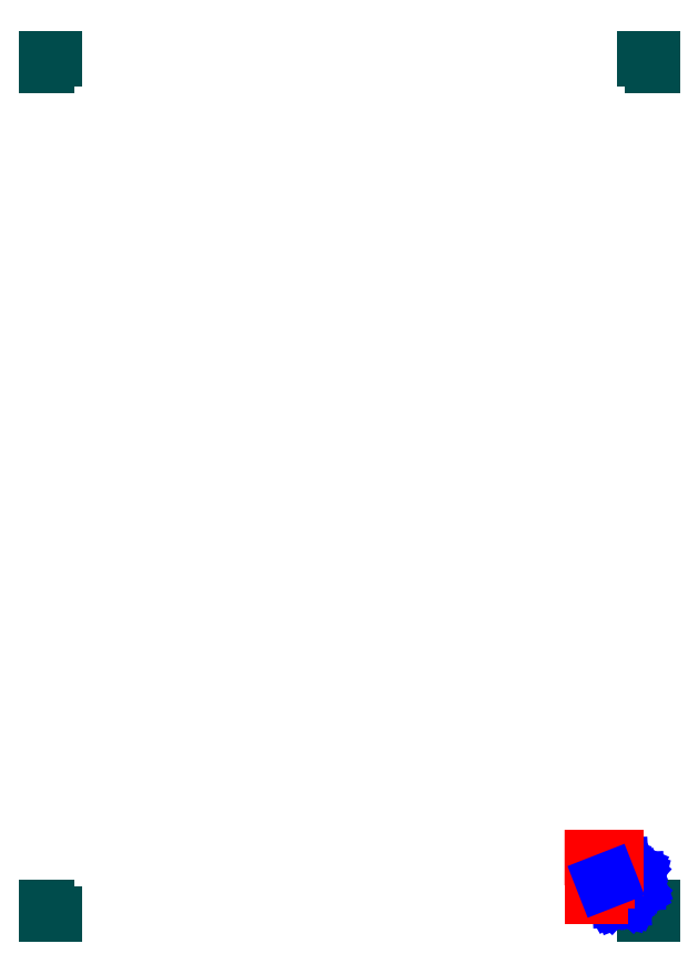
<metadata>
{"format":"dxf","ext":"dxf","renderer":"ezdxf+matplotlib","layout":"modelspace","background":"white","min_lineweight":24,"dpi":150}
</metadata>
<code>
0
SECTION
2
ENTITIES
0
LINE
8
PAPERSIZE
10
0
20
0
11
5
21
0
0
LINE
8
PAPERSIZE
10
0
20
0
11
0
21
-5
0
LINE
8
PAPERSIZE
10
0
20
-594
11
5
21
-594
0
LINE
8
PAPERSIZE
10
0
20
-594
11
0
21
-589
0
LINE
8
PAPERSIZE
10
420
20
0
11
415
21
0
0
LINE
8
PAPERSIZE
10
420
20
0
11
420
21
-5
0
LINE
8
PAPERSIZE
10
420
20
-594
11
415
21
-594
0
LINE
8
PAPERSIZE
10
420
20
-594
11
420
21
-589
0
LINE
8
LOGO
10
404.8
20
-562.4
11
401.3
21
-564.3
0
LINE
8
LOGO
10
401.3
20
-564.3
11
399.8
21
-563.8
0
LINE
8
LOGO
10
399.8
20
-563.8
11
398.4
21
-560.1
0
LINE
8
LOGO
10
398.4
20
-560.1
11
396.1
21
-560.2
0
LINE
8
LOGO
10
396.1
20
-560.2
11
395
21
-564.1
0
LINE
8
LOGO
10
395
20
-564.1
11
393.6
21
-564.7
0
LINE
8
LOGO
10
393.6
20
-564.7
11
390
21
-563.2
0
LINE
8
LOGO
10
390
20
-563.2
11
388.4
21
-564.9
0
LINE
8
LOGO
10
388.4
20
-564.9
11
390.4
21
-568.3
0
LINE
8
LOGO
10
390.4
20
-568.3
11
389.9
21
-569.8
0
LINE
8
LOGO
10
386.2
20
-571.3
11
386.3
21
-573.5
0
LINE
8
LOGO
10
386.3
20
-573.5
11
390.1
21
-574.6
0
LINE
8
LOGO
10
390.1
20
-574.6
11
390.8
21
-576
0
LINE
8
LOGO
10
390.8
20
-576
11
389.2
21
-579.7
0
LINE
8
LOGO
10
389.2
20
-579.7
11
390.9
21
-581.2
0
LINE
8
LOGO
10
390.9
20
-581.2
11
394.4
21
-579.2
0
LINE
8
LOGO
10
394.4
20
-579.2
11
395.9
21
-579.8
0
LINE
8
LOGO
10
395.9
20
-579.8
11
397.3
21
-583.5
0
LINE
8
LOGO
10
397.3
20
-583.5
11
399.6
21
-583.3
0
LINE
8
LOGO
10
399.6
20
-583.3
11
400.6
21
-579.5
0
LINE
8
LOGO
10
400.6
20
-579.5
11
402.1
21
-578.8
0
LINE
8
LOGO
10
402.1
20
-578.8
11
405.7
21
-580.4
0
LINE
8
LOGO
10
405.7
20
-580.4
11
407.3
21
-578.7
0
LINE
8
LOGO
10
407.3
20
-578.7
11
405.3
21
-575.3
0
LINE
8
LOGO
10
405.3
20
-575.3
11
405.8
21
-573.7
0
LINE
8
LOGO
10
405.8
20
-573.7
11
409.5
21
-572.3
0
LINE
8
LOGO
10
409.5
20
-572.3
11
409.4
21
-570
0
LINE
8
LOGO
10
409.4
20
-570
11
405.6
21
-569
0
LINE
8
LOGO
10
405.6
20
-569
11
404.9
21
-567.5
0
LINE
8
LOGO
10
404.9
20
-567.5
11
406.5
21
-563.9
0
LINE
8
LOGO
10
406.5
20
-563.9
11
404.8
21
-562.4
0
LINE
8
LOGO
10
404.8
20
-562.4
11
404.8
21
-562.4
0
LINE
8
LOGO
10
399.6
20
-568
11
400.3
21
-568.4
0
LINE
8
LOGO
10
400.3
20
-568.4
11
400.9
21
-569
0
LINE
8
LOGO
10
400.9
20
-569
11
401.4
21
-569.6
0
LINE
8
LOGO
10
401.4
20
-569.6
11
401.8
21
-570.4
0
LINE
8
LOGO
10
401.8
20
-570.4
11
402
21
-571.2
0
LINE
8
LOGO
10
402
20
-571.2
11
402
21
-572
0
LINE
8
LOGO
10
402
20
-572
11
401.9
21
-572.8
0
LINE
8
LOGO
10
401.9
20
-572.8
11
401.6
21
-573.5
0
LINE
8
LOGO
10
401.6
20
-573.5
11
401.2
21
-574.3
0
LINE
8
LOGO
10
401.2
20
-574.3
11
400.7
21
-574.9
0
LINE
8
LOGO
10
400.7
20
-574.9
11
400
21
-575.4
0
LINE
8
LOGO
10
400
20
-575.4
11
399.3
21
-575.7
0
LINE
8
LOGO
10
399.3
20
-575.7
11
398.5
21
-575.9
0
LINE
8
LOGO
10
398.5
20
-575.9
11
397.7
21
-576
0
LINE
8
LOGO
10
397.7
20
-576
11
396.9
21
-575.8
0
LINE
8
LOGO
10
396.9
20
-575.8
11
396.1
21
-575.6
0
LINE
8
LOGO
10
396.1
20
-575.6
11
395.4
21
-575.2
0
LINE
8
LOGO
10
395.4
20
-575.2
11
394.8
21
-574.6
0
LINE
8
LOGO
10
394.8
20
-574.6
11
394.3
21
-574
0
LINE
8
LOGO
10
394.3
20
-574
11
393.9
21
-573.2
0
LINE
8
LOGO
10
393.9
20
-573.2
11
393.7
21
-572.4
0
LINE
8
LOGO
10
393.7
20
-572.4
11
393.7
21
-571.6
0
LINE
8
LOGO
10
393.7
20
-571.6
11
393.8
21
-570.8
0
LINE
8
LOGO
10
393.8
20
-570.8
11
394.1
21
-570
0
LINE
8
LOGO
10
394.1
20
-570
11
394.5
21
-569.3
0
LINE
8
LOGO
10
394.5
20
-569.3
11
395
21
-568.7
0
LINE
8
LOGO
10
395
20
-568.7
11
395.7
21
-568.2
0
LINE
8
LOGO
10
395.7
20
-568.2
11
396.4
21
-567.8
0
LINE
8
LOGO
10
396.4
20
-567.8
11
397.2
21
-567.6
0
LINE
8
LOGO
10
397.2
20
-567.6
11
398
21
-567.6
0
LINE
8
LOGO
10
398
20
-567.6
11
398.9
21
-567.7
0
LINE
8
LOGO
10
398.9
20
-567.7
11
399.6
21
-568
0
LINE
8
LOGO
10
399.6
20
-568
11
399.6
21
-568
0
LINE
8
LOGO
10
378.5
20
-554.5
11
378.5
21
-581
0
LINE
8
LOGO
10
378.5
20
-581
11
384.4
21
-581
0
LINE
8
LOGO
10
384.4
20
-581
11
384.4
21
-570.6
0
LINE
8
LOGO
10
384.4
20
-570.6
11
388.5
21
-570.6
0
LINE
8
LOGO
10
388.5
20
-570.6
11
388.5
21
-566.5
0
LINE
8
LOGO
10
388.5
20
-566.5
11
384.4
21
-566.5
0
LINE
8
LOGO
10
384.4
20
-566.5
11
384.4
21
-562.1
0
LINE
8
LOGO
10
384.4
20
-562.1
11
394.7
21
-562.1
0
LINE
8
LOGO
10
394.7
20
-562.1
11
394.7
21
-554.5
0
LINE
8
LOGO
10
394.7
20
-554.5
11
378.5
21
-554.5
0
LINE
8
LOGO
10
378.5
20
-554.5
11
378.5
21
-554.5
0
LINE
8
LOGO
10
389.9
20
-569.8
11
386.2
21
-571.3
999
$entities
0
ENDSEC
0
EOF

</code>
